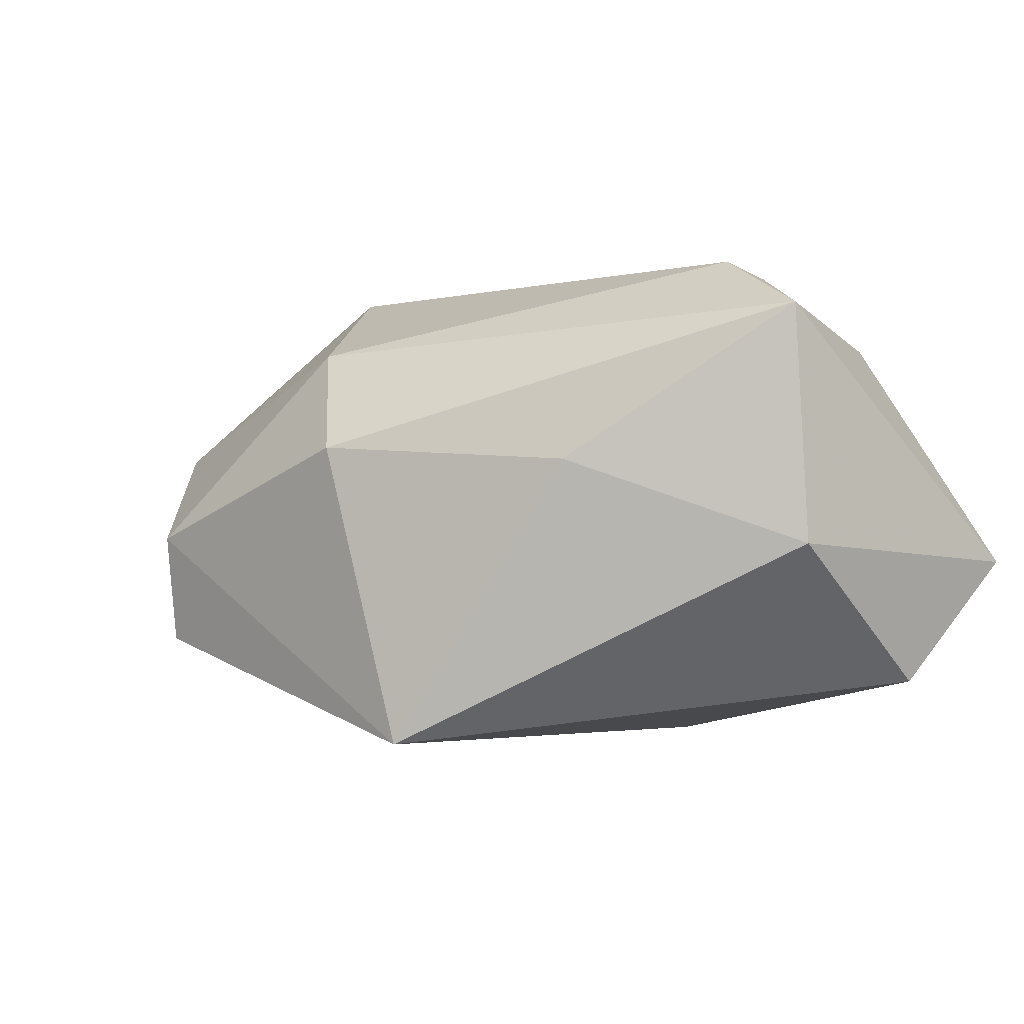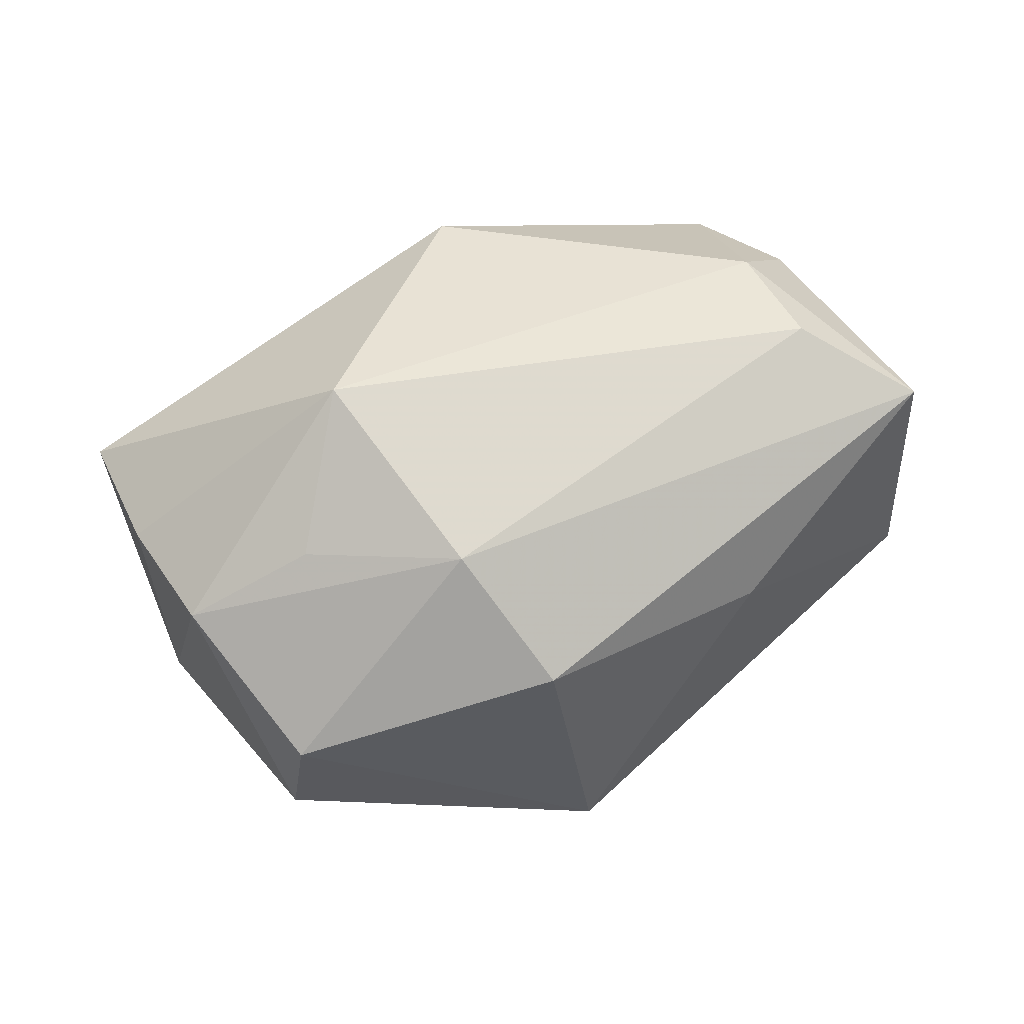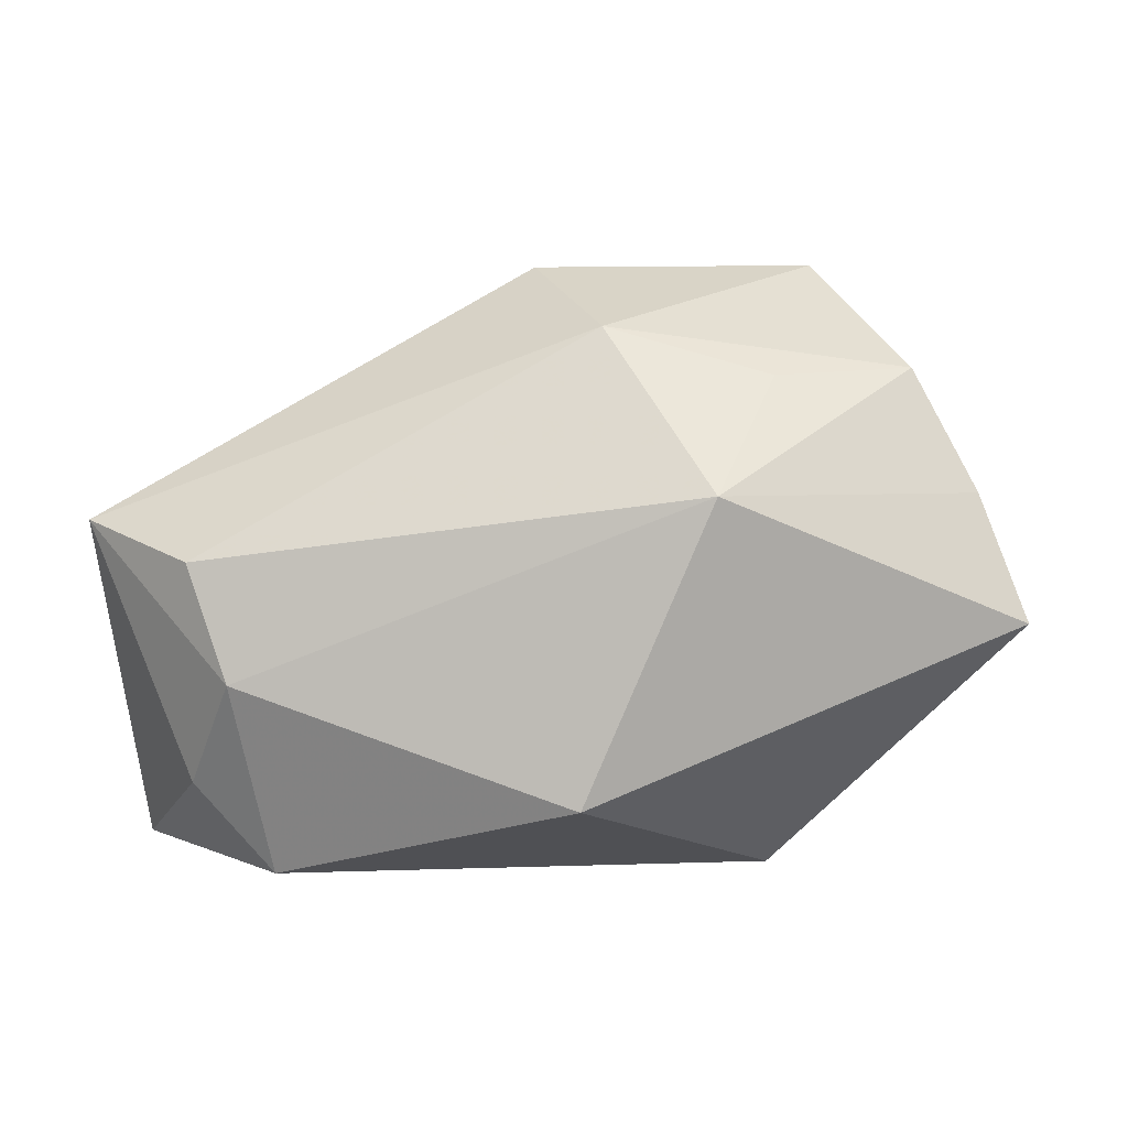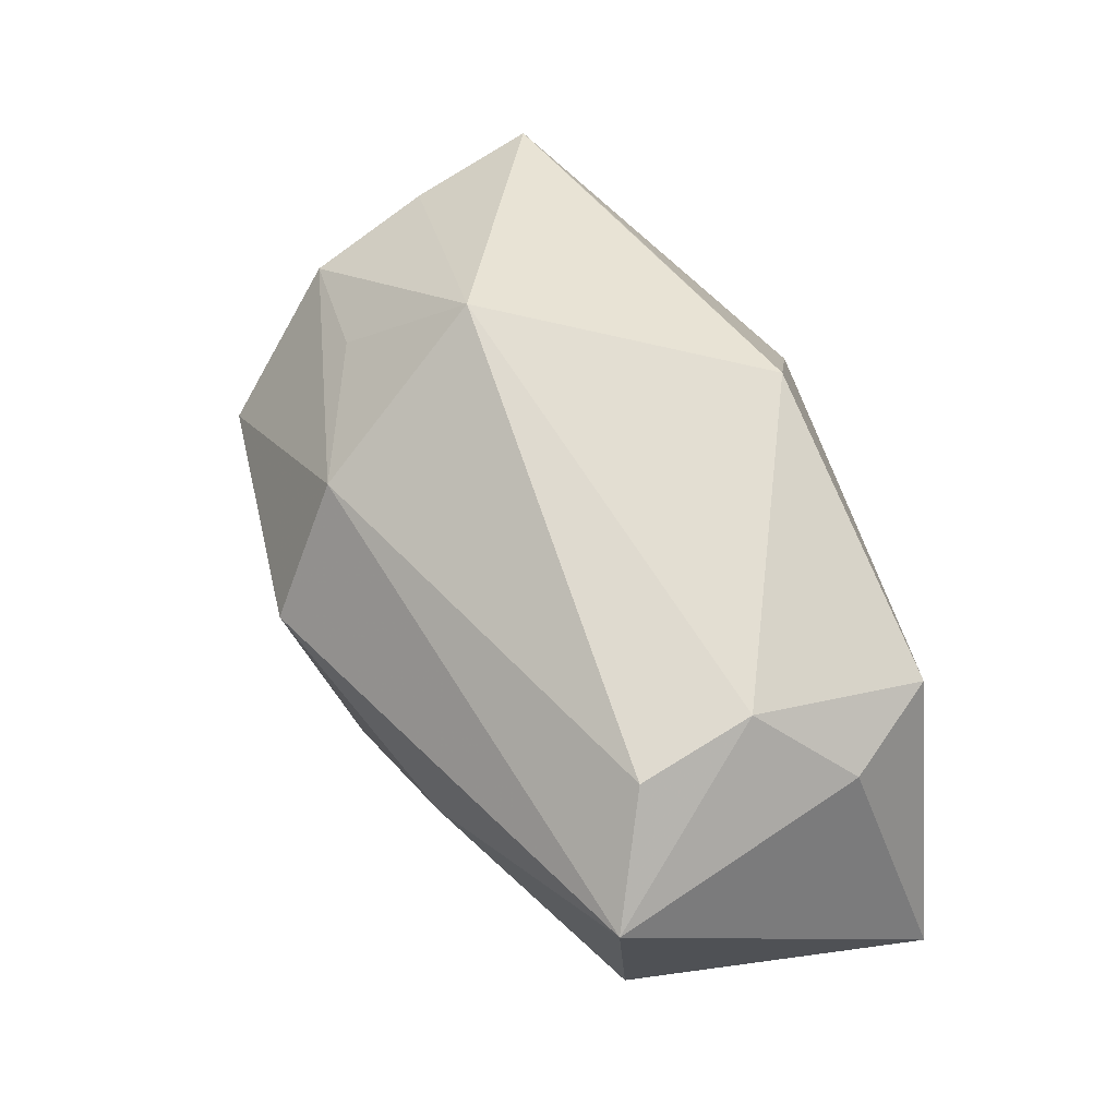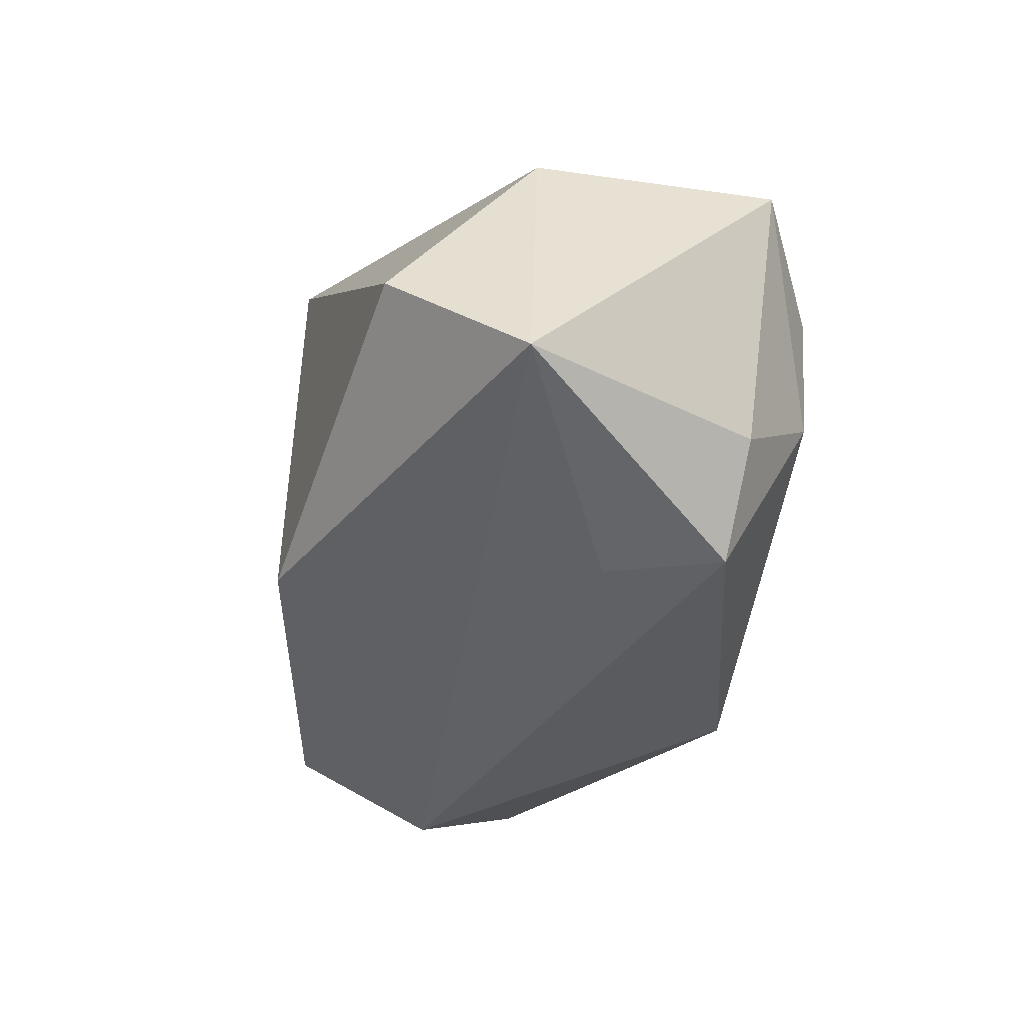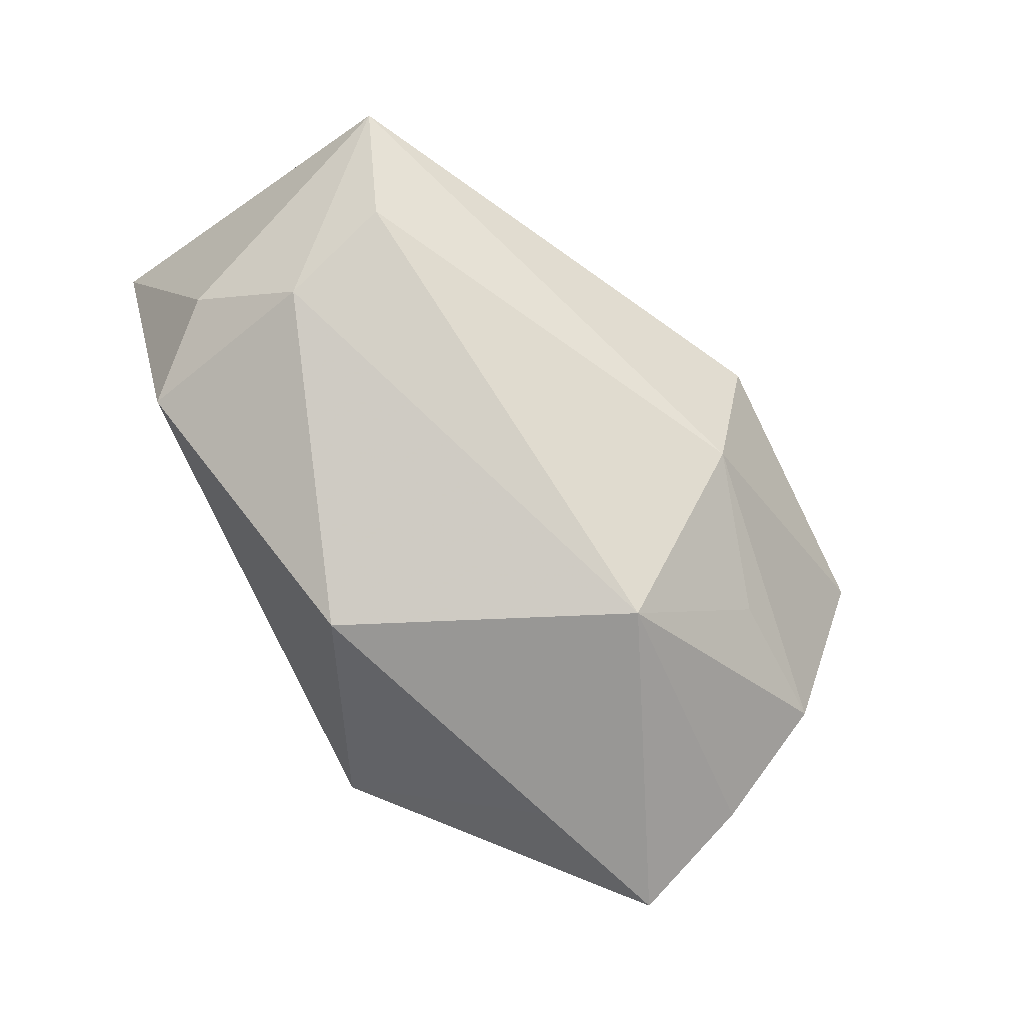
<metadata>
{"format":"obj","ext":"obj","renderer":"f3d","projection":"perspective","resolution":1024,"background":"white","views":[{"elev":-3.0,"azim":-135.5,"up":"+Z"},{"elev":46.5,"azim":175.3,"up":"+Z"},{"elev":-2.3,"azim":11.1,"up":"+Y"},{"elev":71.0,"azim":-102.5,"up":"+Z"},{"elev":-46.6,"azim":-99.5,"up":"+Y"},{"elev":80.0,"azim":63.8,"up":"+Z"}]}
</metadata>
<code>
v 0.008343 0.02285 0.01603
v -0.04163 -0.02393 -0.005242
v 0.007568 -0.0198 0.02231
v 0.02643 0.02854 -0.01311
v -0.02358 -0.009015 0.02413
v 0.0251 0.03082 -0.002583
v -0.02739 0.001803 0.02417
v -0.00514 -0.01845 -0.02314
v 0.01968 0.006989 0.02417
v 0.04095 0.008246 0.00661
v 0.03509 0.01966 0.006621
v 0.04531 -0.003557 0.007314
v 0.01675 0.01186 -0.02203
v 0.03921 0.007781 -0.01469
v 0.03049 -0.011 -0.01756
v 0.03607 -0.003493 -0.01273
v 0.02336 0.01846 0.01323
v -0.03878 0.006037 0.01852
v -0.02118 0.01906 0.00405
v -0.03788 -0.01356 -0.01725
v -0.02932 -0.01786 0.01682
v -0.01878 -0.02606 0.005167
v 7.62e-05 0.03008 0.005677
v -0.02178 -0.02606 0.0157
v -0.00467 0.02539 -0.02323
v 0.02041 -0.02606 -0.005606
v 0.03241 -0.009287 0.01224
v -0.03934 0.005047 -0.00404
f 8 2 20
f 23 18 1
f 19 18 23
f 28 20 2
f 2 18 28
f 18 19 28
f 4 11 14
f 9 3 12
f 2 22 24
f 9 1 7
f 7 1 18
f 9 11 17
f 17 1 9
f 11 1 17
f 20 28 25
f 8 20 25
f 25 19 23
f 25 28 19
f 11 4 6
f 23 1 6
f 6 1 11
f 6 25 23
f 4 25 6
f 10 11 9
f 9 12 10
f 14 11 10
f 10 12 14
f 16 15 14
f 14 12 16
f 16 12 15
f 21 18 2
f 2 24 21
f 27 12 3
f 15 12 26
f 12 27 26
f 8 15 26
f 26 27 3
f 26 2 8
f 26 24 22
f 26 22 2
f 3 24 26
f 13 4 14
f 13 25 4
f 14 15 13
f 13 15 8
f 8 25 13
f 5 21 24
f 5 24 3
f 5 7 18
f 18 21 5
f 5 3 9
f 9 7 5

</code>
